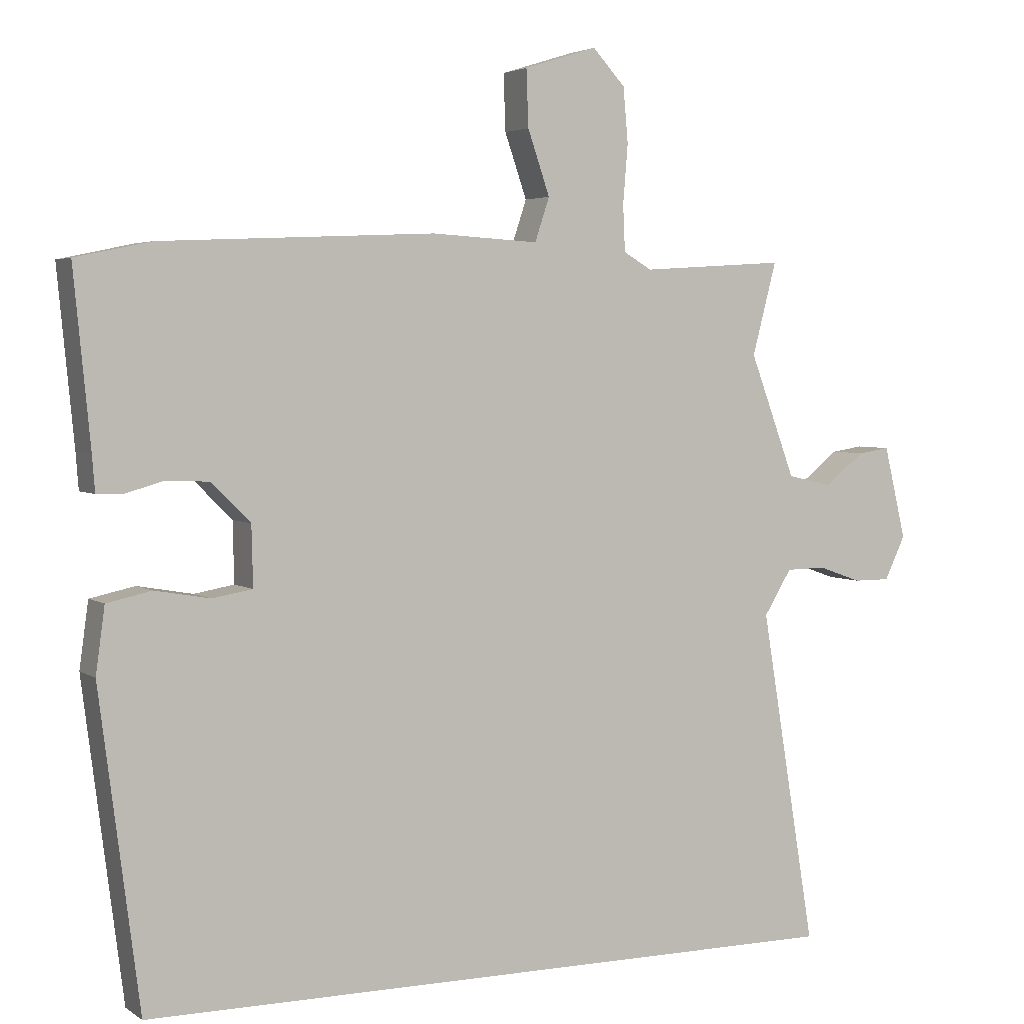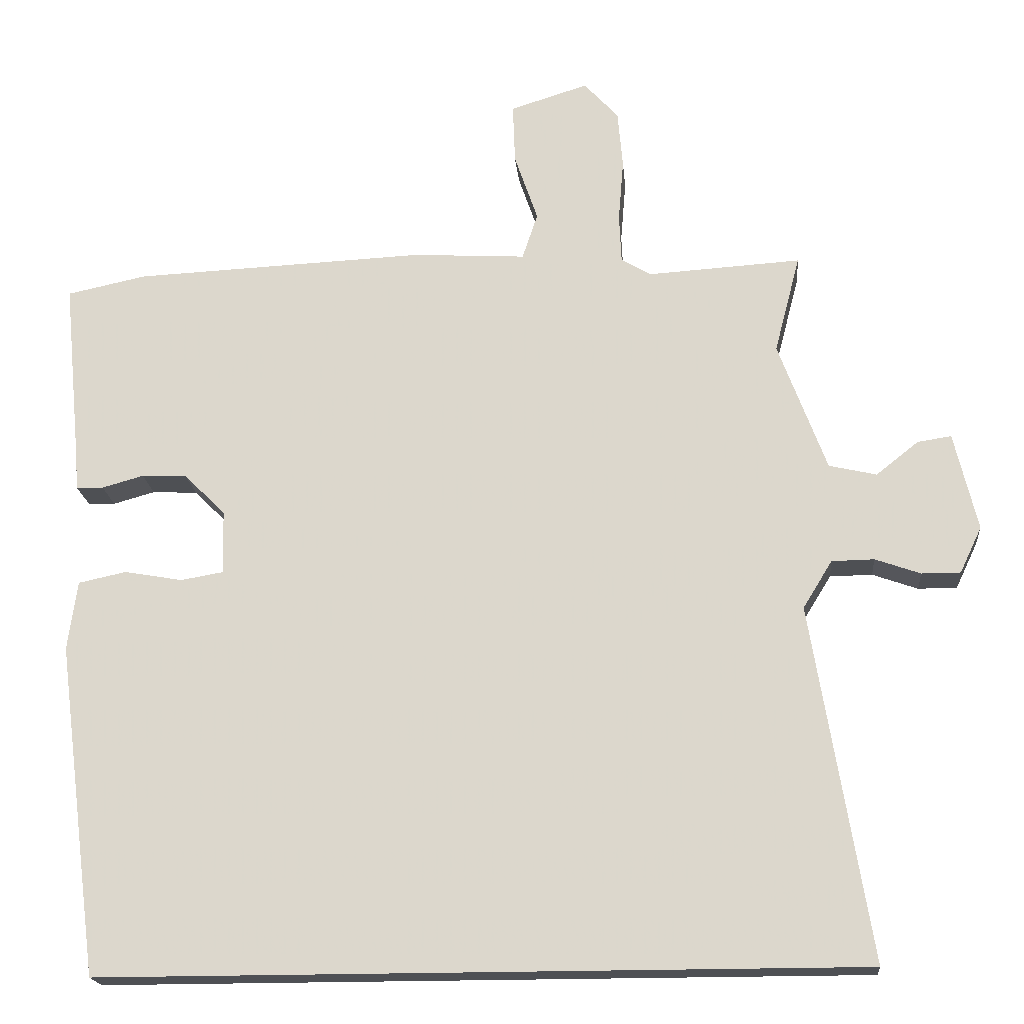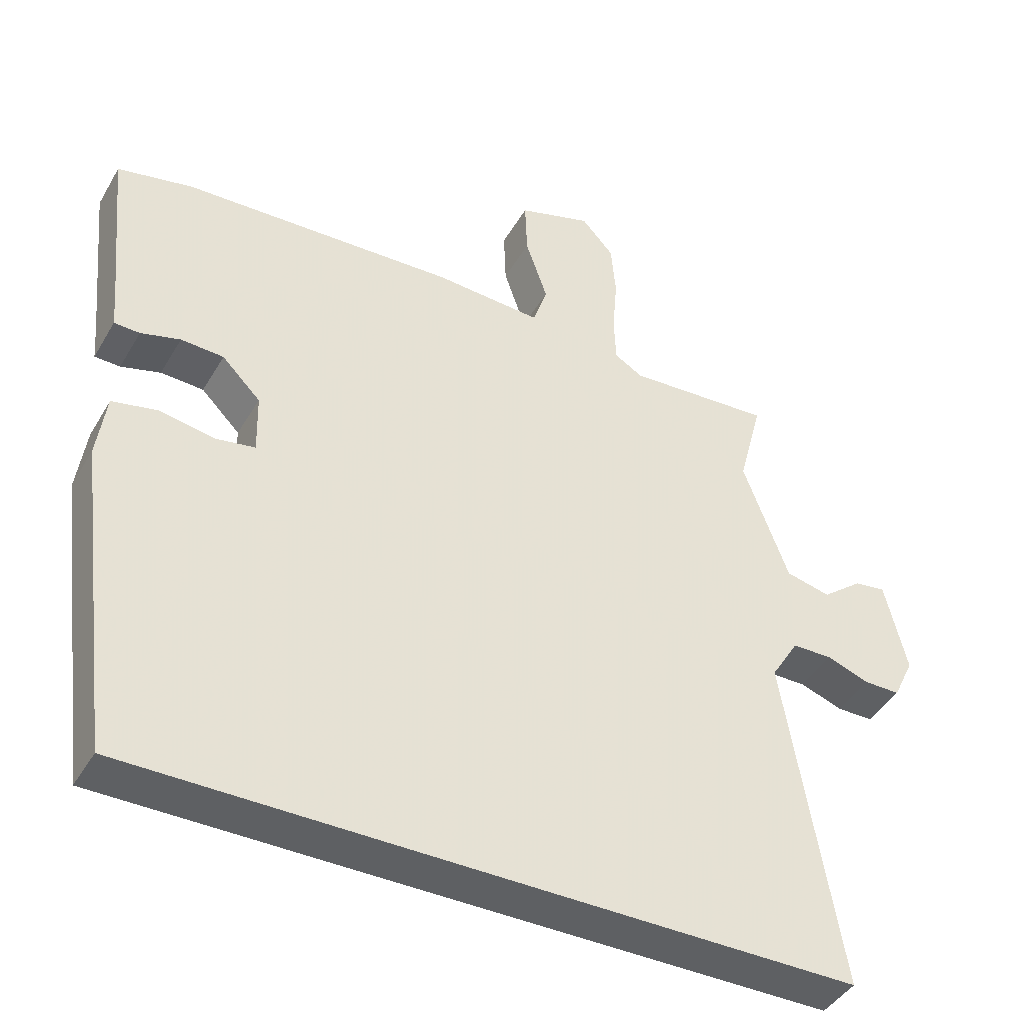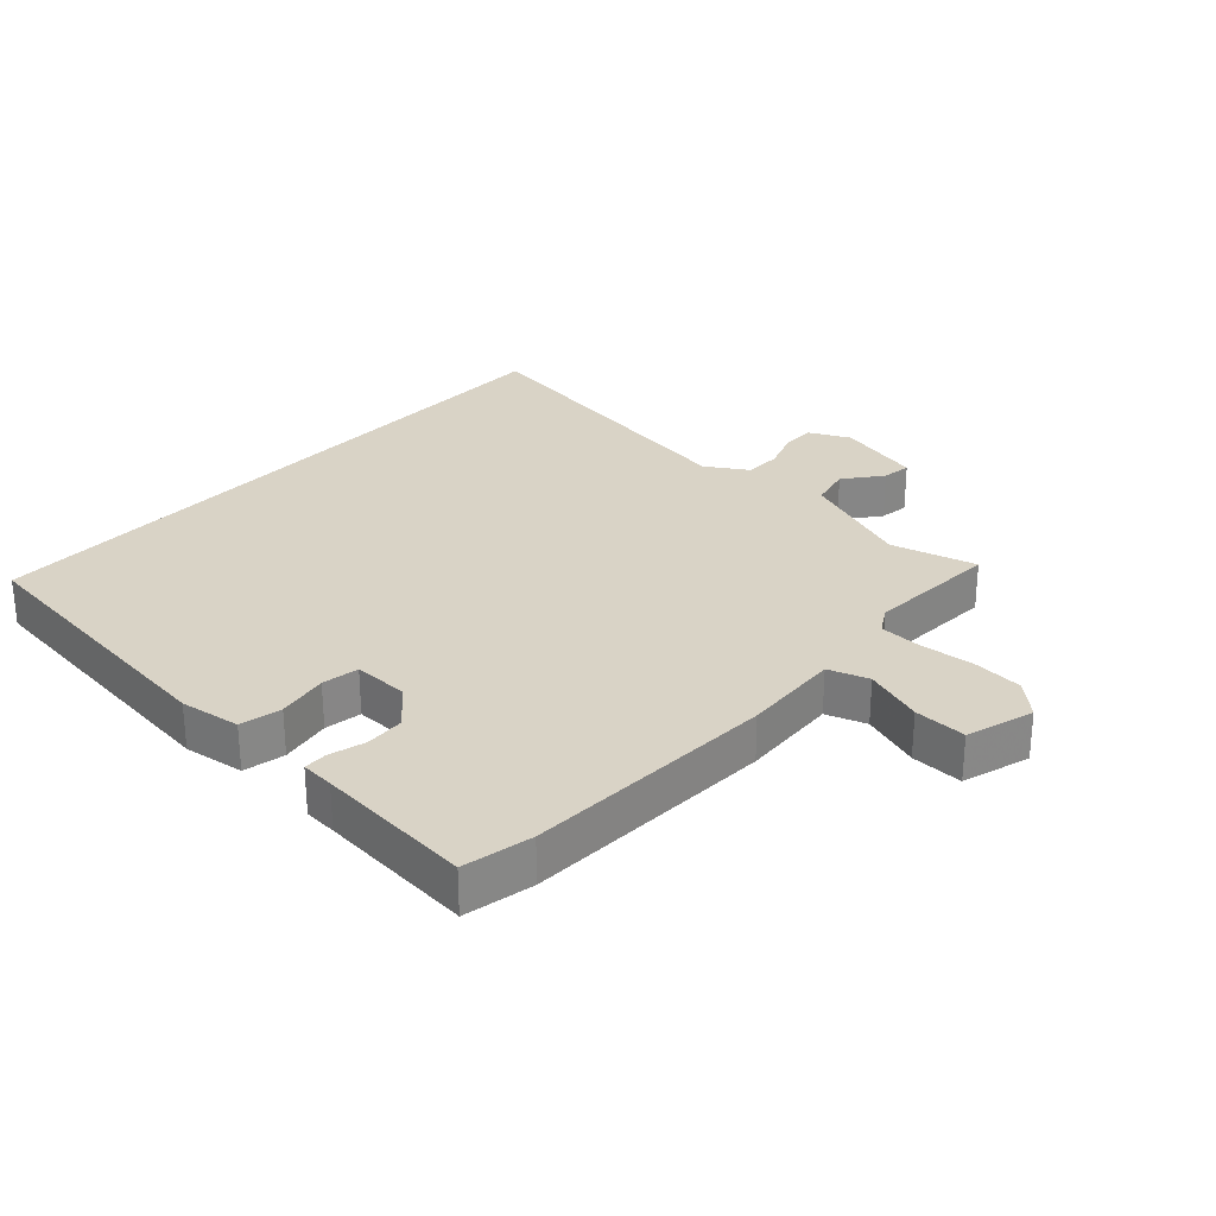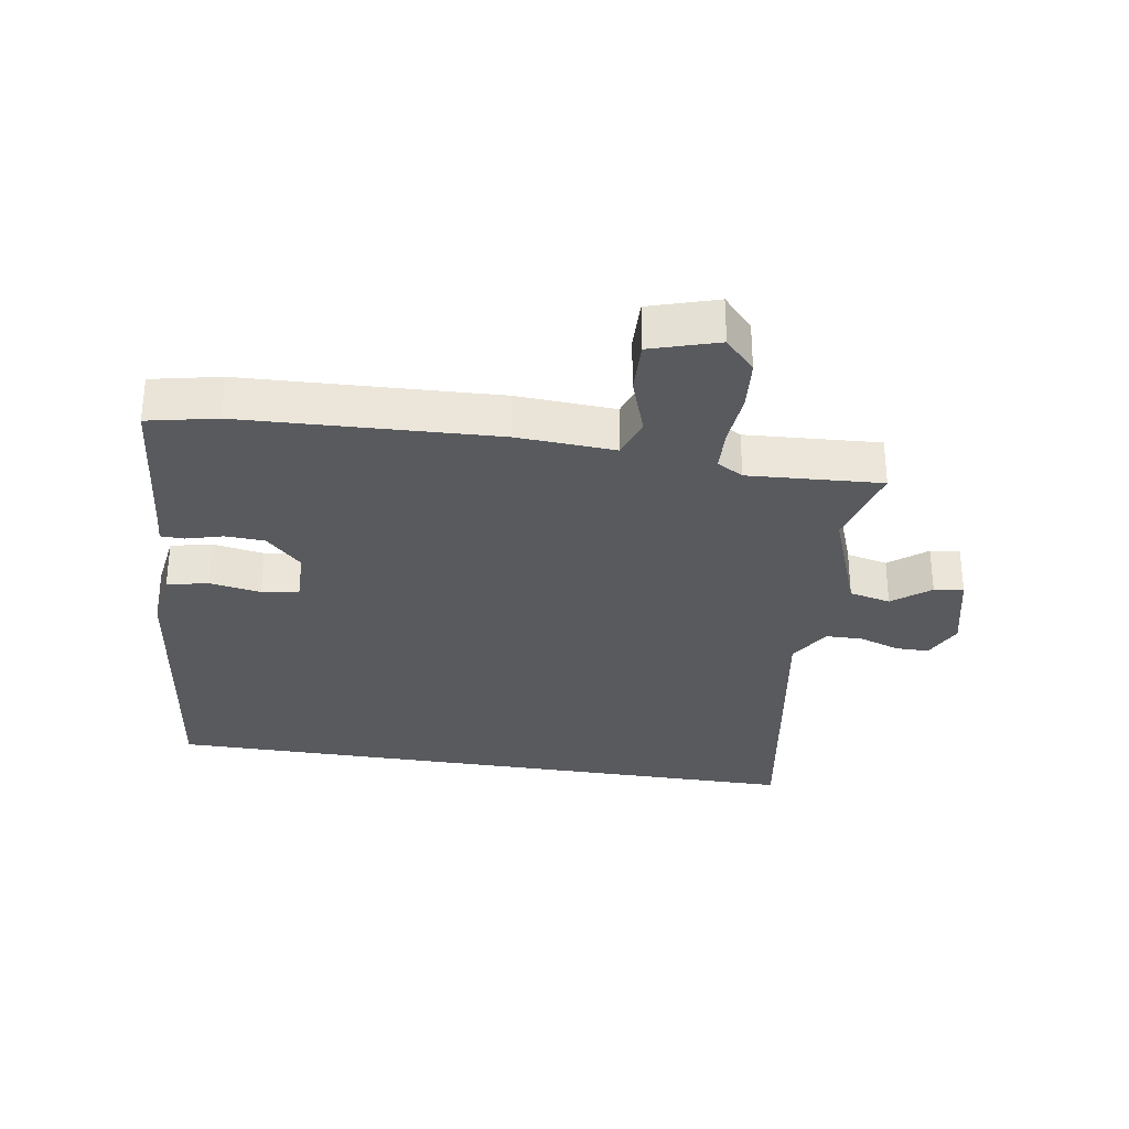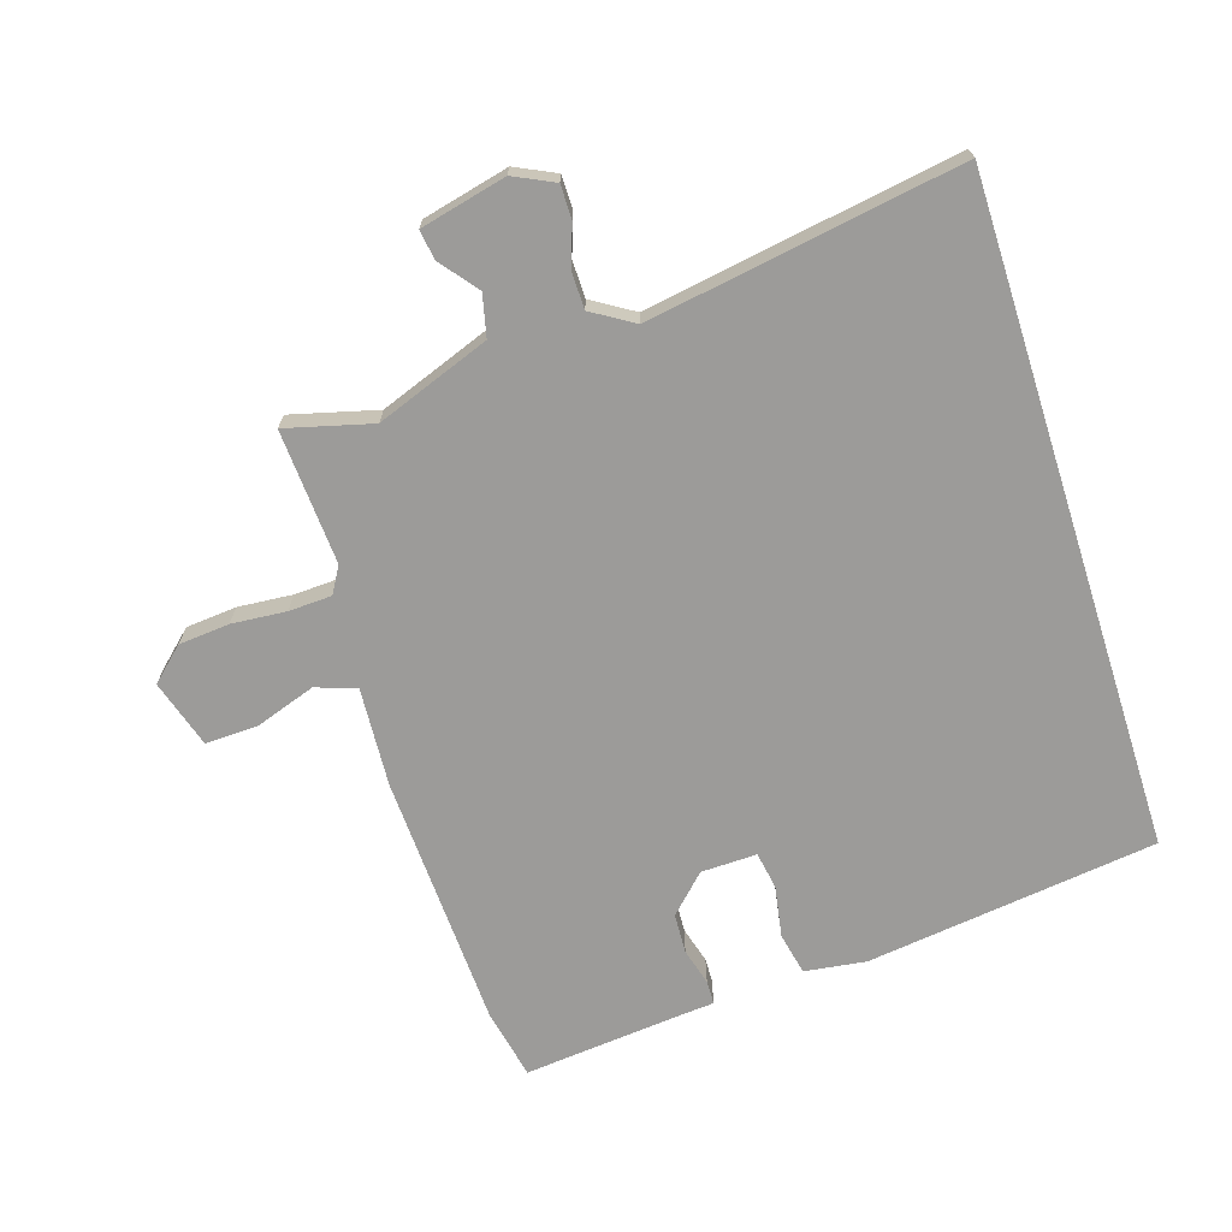
<metadata>
{"format":"obj","ext":"obj","renderer":"f3d","projection":"perspective","resolution":1024,"background":"white","views":[{"elev":3.7,"azim":-26.9,"up":"+Z"},{"elev":-18.9,"azim":5.1,"up":"+Z"},{"elev":-42.7,"azim":-28.2,"up":"+Z"},{"elev":28.3,"azim":-47.9,"up":"+Y"},{"elev":-31.0,"azim":-9.1,"up":"+Y"},{"elev":-69.9,"azim":107.6,"up":"+Y"}]}
</metadata>
<code>
v 0.569 0.07 -0.5
v -0.469 0.07 -0.5
v -0.527 0.07 -0.047
v -0.514 0.07 0.048
v -0.449 0.07 0.062
v -0.369 0.07 0.048
v -0.311 0.07 0.058
v -0.313 0.07 0.145
v -0.369 0.07 0.201
v -0.431 0.07 0.204
v -0.488 0.07 0.188
v -0.525 0.07 0.189
v -0.529 0.07 0.241
v -0.553 0.07 0.489
v -0.444 0.07 0.512
v -0.047 0.07 0.53
v 0.108 0.07 0.521
v 0.129 0.07 0.584
v 0.097 0.07 0.677
v 0.094 0.07 0.759
v 0.2 0.07 0.792
v 0.247 0.07 0.741
v 0.254 0.07 0.662
v 0.247 0.07 0.577
v 0.25 0.07 0.51
v 0.291 0.07 0.486
v 0.5 0.07 0.499
v 0.465 0.07 0.365
v 0.531 0.07 0.188
v 0.596 0.07 0.173
v 0.654 0.07 0.219
v 0.7 0.07 0.226
v 0.732 0.07 0.092
v 0.702 0.07 0.029
v 0.649 0.07 0.029
v 0.587 0.07 0.051
v 0.529 0.07 0.05
v 0.489 0.07 -0.015
v 0.569 0 -0.5
v -0.469 0 -0.5
v -0.527 0 -0.047
v -0.514 0 0.048
v -0.449 0 0.062
v -0.369 0 0.048
v -0.311 0 0.058
v -0.313 0 0.145
v -0.369 0 0.201
v -0.431 0 0.204
v -0.488 0 0.188
v -0.525 0 0.189
v -0.529 0 0.241
v -0.553 0 0.489
v -0.444 0 0.512
v -0.047 0 0.53
v 0.108 0 0.521
v 0.129 0 0.584
v 0.097 0 0.677
v 0.094 0 0.759
v 0.2 0 0.792
v 0.247 0 0.741
v 0.254 0 0.662
v 0.247 0 0.577
v 0.25 0 0.51
v 0.291 0 0.486
v 0.5 0 0.499
v 0.465 0 0.365
v 0.531 0 0.188
v 0.596 0 0.173
v 0.654 0 0.219
v 0.7 0 0.226
v 0.732 0 0.092
v 0.702 0 0.029
v 0.649 0 0.029
v 0.587 0 0.051
v 0.529 0 0.05
v 0.489 0 -0.015
f 33 34 35 36
f 33 36 37
f 30 31 32 33
f 29 30 33 37
f 28 29 37 38
f 26 27 28
f 25 26 28 38
f 21 22 23 24
f 21 24 25
f 18 19 20 21
f 17 18 21 25
f 13 14 15 16
f 10 11 12 13
f 9 10 13 16
f 8 9 16 17
f 3 4 5 6
f 3 6 7
f 2 3 7
f 1 2 7
f 8 17 25 38
f 1 7 8 38
f 74 73 72 71
f 75 74 71
f 71 70 69 68
f 75 71 68 67
f 76 75 67 66
f 66 65 64
f 76 66 64 63
f 62 61 60 59
f 63 62 59
f 59 58 57 56
f 63 59 56 55
f 54 53 52 51
f 51 50 49 48
f 54 51 48 47
f 55 54 47 46
f 44 43 42 41
f 45 44 41
f 45 41 40
f 45 40 39
f 76 63 55 46
f 76 46 45 39
f 1 39 40 2
f 2 40 41 3
f 3 41 42 4
f 4 42 43 5
f 5 43 44 6
f 6 44 45 7
f 7 45 46 8
f 8 46 47 9
f 9 47 48 10
f 10 48 49 11
f 11 49 50 12
f 12 50 51 13
f 13 51 52 14
f 14 52 53 15
f 15 53 54 16
f 16 54 55 17
f 17 55 56 18
f 18 56 57 19
f 19 57 58 20
f 20 58 59 21
f 21 59 60 22
f 22 60 61 23
f 23 61 62 24
f 24 62 63 25
f 25 63 64 26
f 26 64 65 27
f 27 65 66 28
f 28 66 67 29
f 29 67 68 30
f 30 68 69 31
f 31 69 70 32
f 32 70 71 33
f 33 71 72 34
f 34 72 73 35
f 35 73 74 36
f 36 74 75 37
f 37 75 76 38
f 38 76 39 1

</code>
